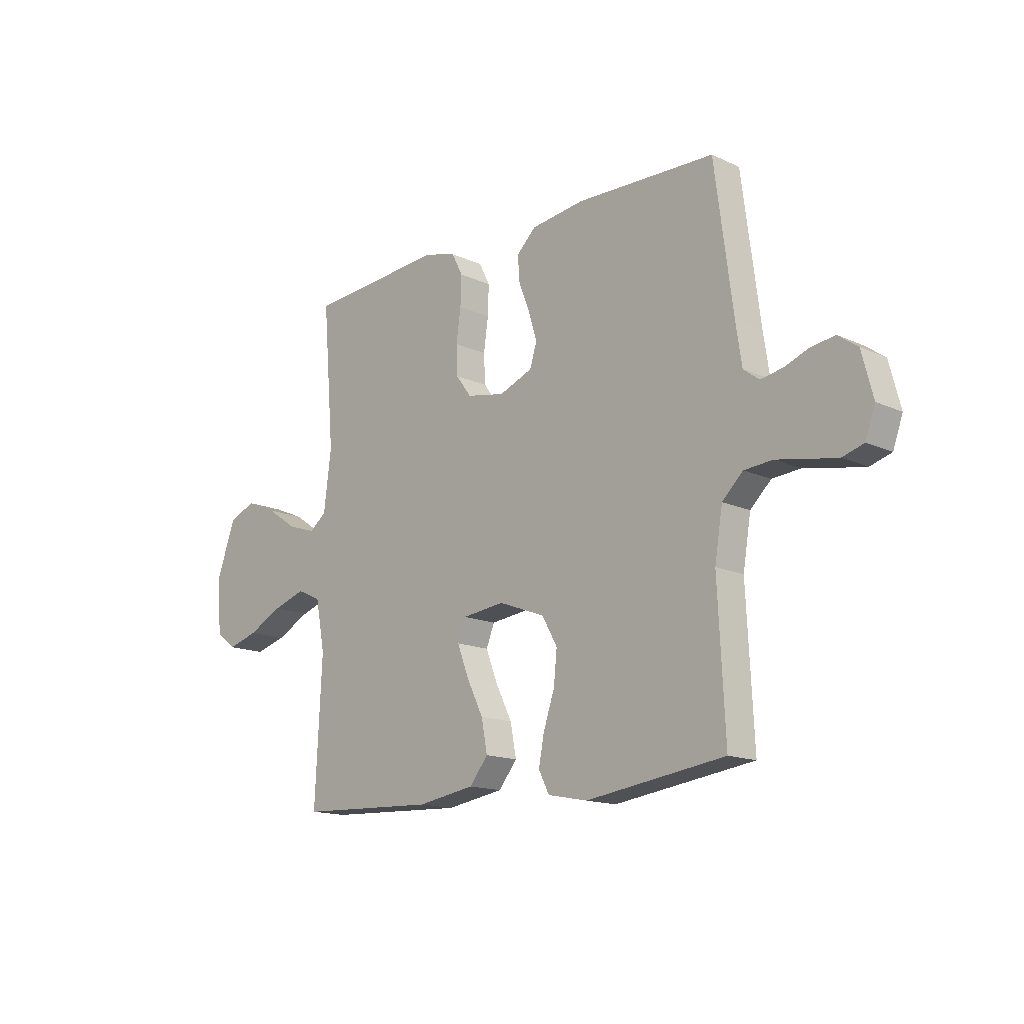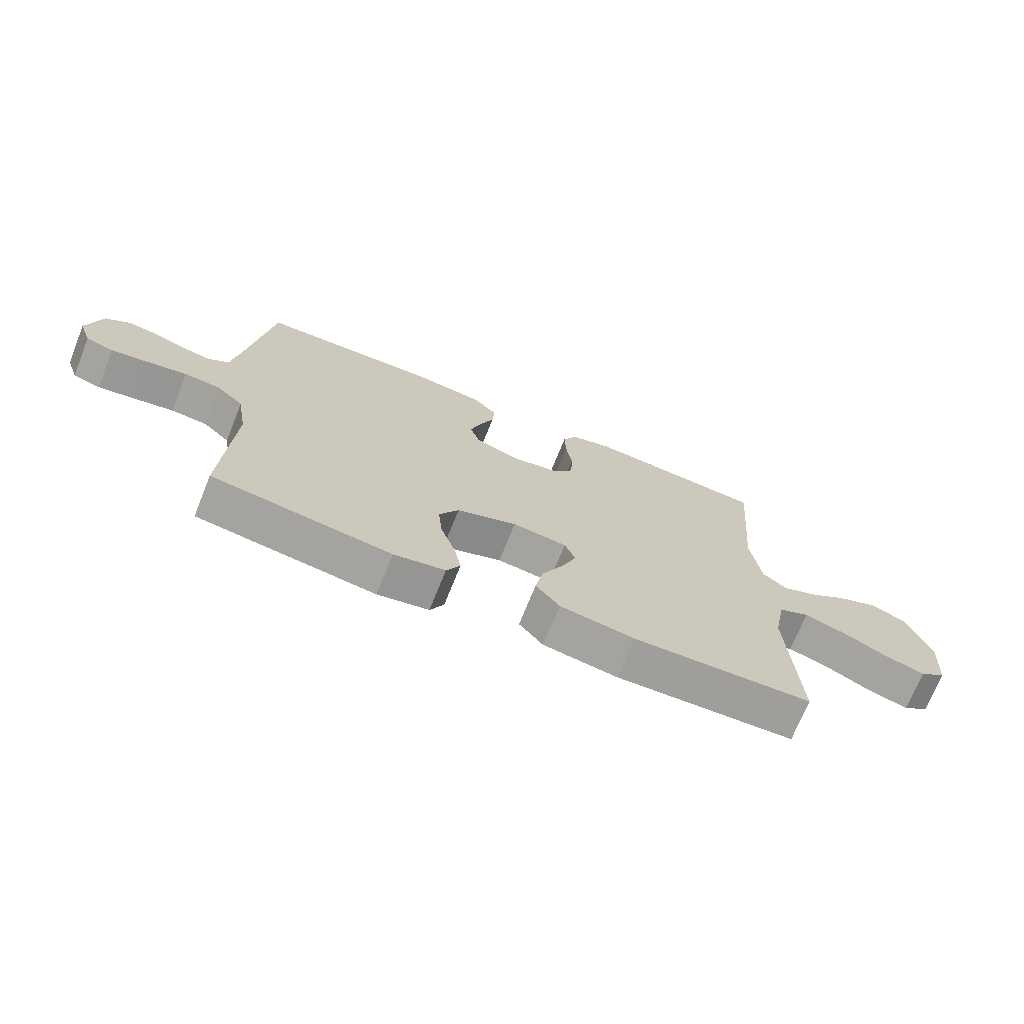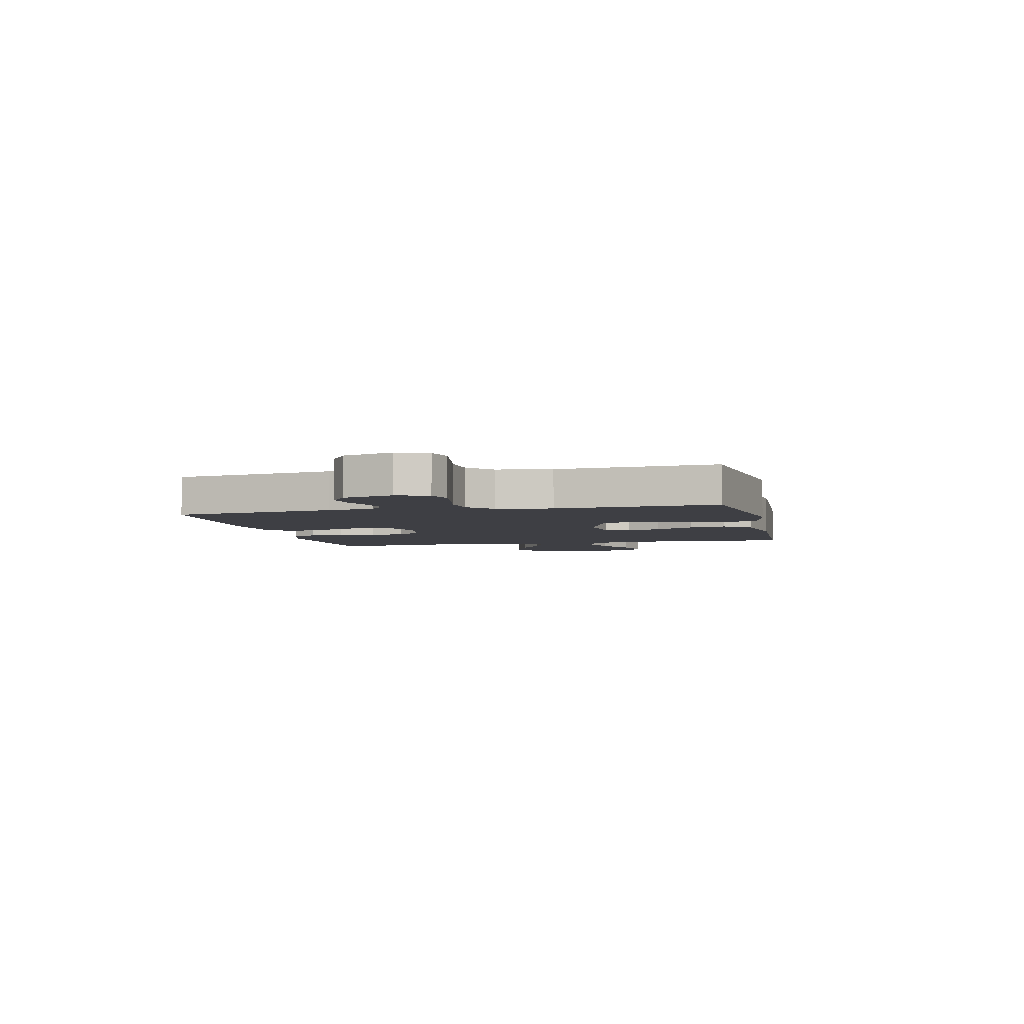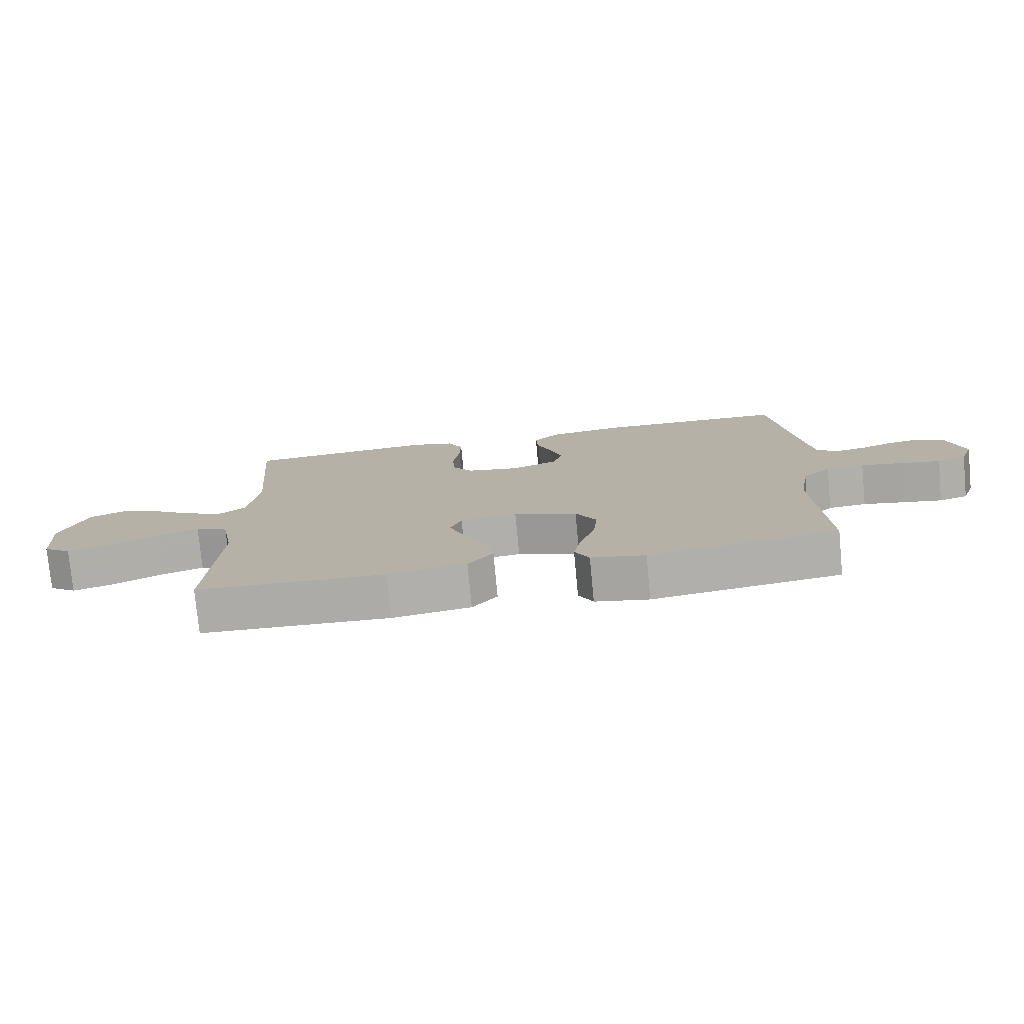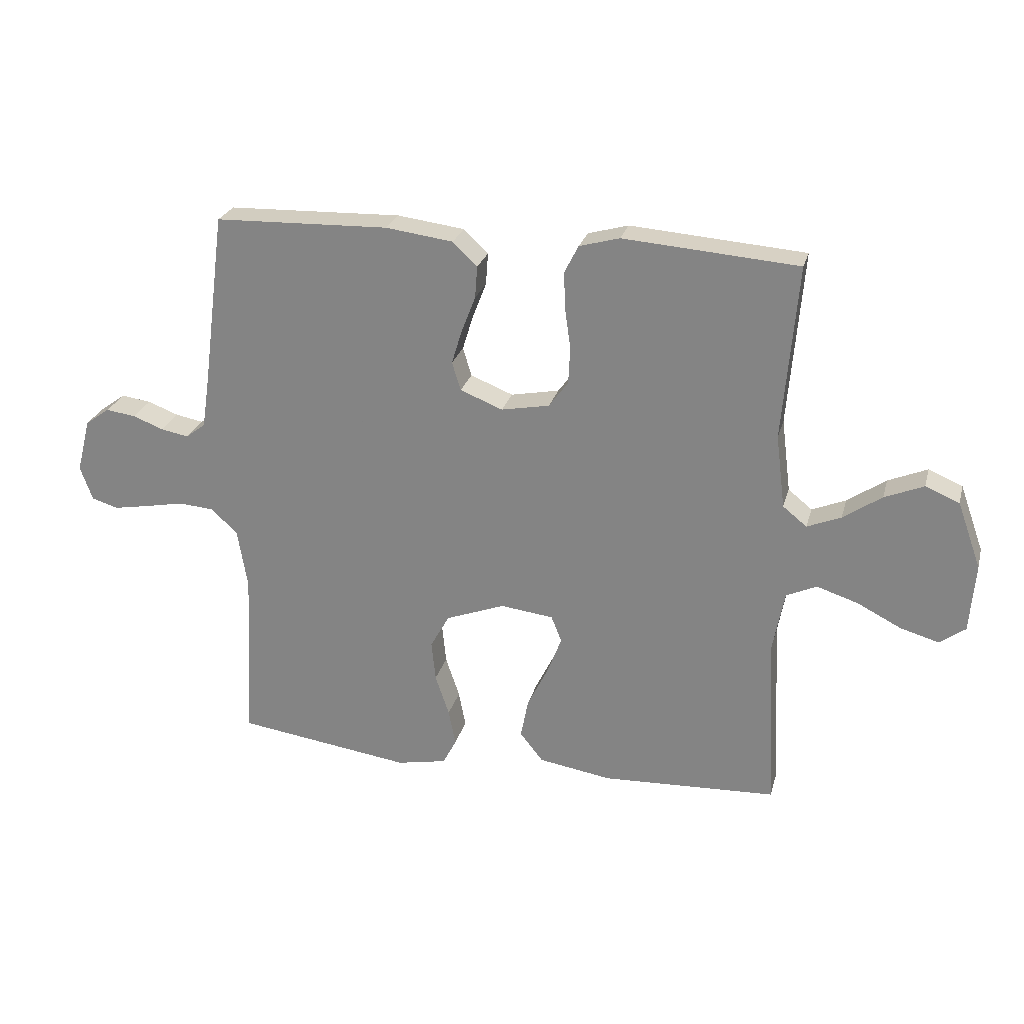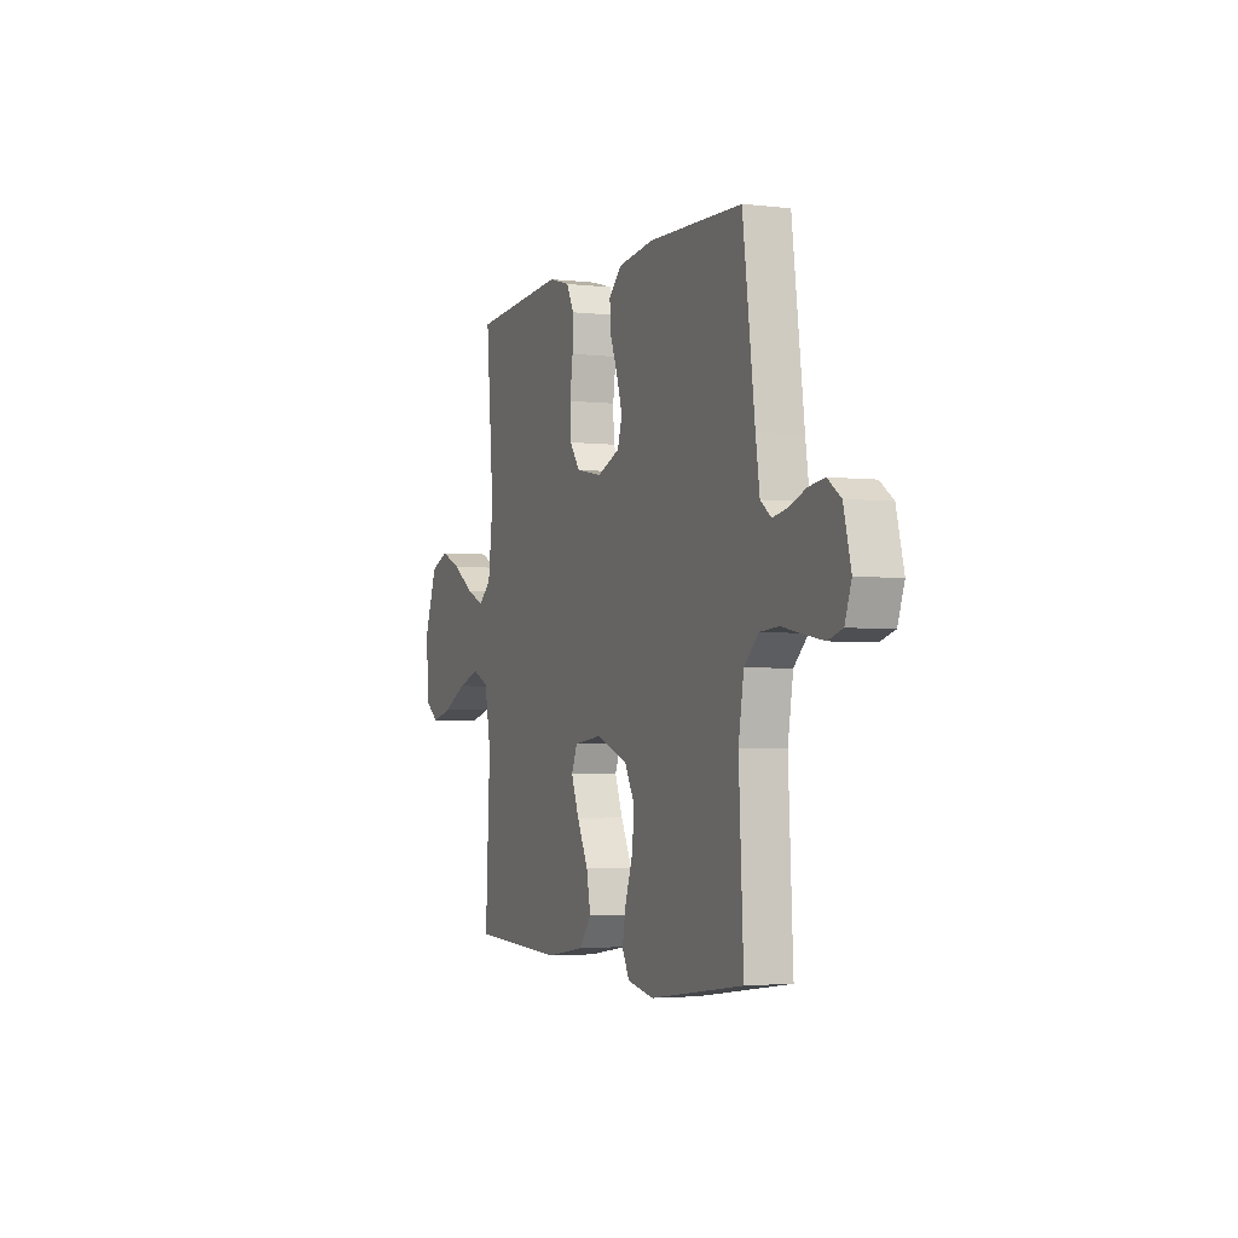
<metadata>
{"format":"obj","ext":"obj","renderer":"f3d","projection":"perspective","resolution":1024,"background":"white","views":[{"elev":-14.9,"azim":45.6,"up":"+Z"},{"elev":-71.5,"azim":158.1,"up":"+Z"},{"elev":-4.5,"azim":103.1,"up":"+Y"},{"elev":-77.1,"azim":5.4,"up":"+Z"},{"elev":25.4,"azim":-165.6,"up":"+Z"},{"elev":-3.0,"azim":68.0,"up":"+Z"}]}
</metadata>
<code>
v 0.5 0.07 0.5
v 0.539 0.07 0.2
v 0.552 0.07 0.113
v 0.586 0.07 0.087
v 0.634 0.07 0.096
v 0.687 0.07 0.116
v 0.738 0.07 0.123
v 0.78 0.07 0.093
v 0.804 0.07 0
v 0.783 0.07 -0.059
v 0.737 0.07 -0.073
v 0.675 0.07 -0.062
v 0.608 0.07 -0.049
v 0.547 0.07 -0.054
v 0.502 0.07 -0.097
v 0.485 0.07 -0.2
v 0.5 0.07 -0.5
v 0.2 0.07 -0.542
v 0.114 0.07 -0.525
v 0.091 0.07 -0.48
v 0.103 0.07 -0.418
v 0.127 0.07 -0.347
v 0.134 0.07 -0.278
v 0.101 0.07 -0.219
v 0 0.07 -0.181
v -0.091 0.07 -0.192
v -0.109 0.07 -0.237
v -0.084 0.07 -0.302
v -0.048 0.07 -0.375
v -0.035 0.07 -0.443
v -0.075 0.07 -0.493
v -0.2 0.07 -0.513
v -0.5 0.07 -0.5
v -0.485 0.07 -0.2
v -0.505 0.07 -0.094
v -0.557 0.07 -0.07
v -0.628 0.07 -0.093
v -0.703 0.07 -0.131
v -0.769 0.07 -0.15
v -0.813 0.07 -0.118
v -0.822 0.07 0
v -0.781 0.07 0.114
v -0.723 0.07 0.138
v -0.656 0.07 0.11
v -0.59 0.07 0.065
v -0.532 0.07 0.041
v -0.491 0.07 0.074
v -0.475 0.07 0.2
v -0.5 0.07 0.5
v -0.2 0.07 0.523
v -0.131 0.07 0.504
v -0.107 0.07 0.457
v -0.109 0.07 0.394
v -0.119 0.07 0.324
v -0.116 0.07 0.261
v -0.083 0.07 0.216
v 0 0.07 0.2
v 0.073 0.07 0.229
v 0.088 0.07 0.278
v 0.07 0.07 0.337
v 0.046 0.07 0.399
v 0.042 0.07 0.454
v 0.084 0.07 0.494
v 0.2 0.07 0.509
v 0.5 0 0.5
v 0.539 0 0.2
v 0.552 0 0.113
v 0.586 0 0.087
v 0.634 0 0.096
v 0.687 0 0.116
v 0.738 0 0.123
v 0.78 0 0.093
v 0.804 0 0
v 0.783 0 -0.059
v 0.737 0 -0.073
v 0.675 0 -0.062
v 0.608 0 -0.049
v 0.547 0 -0.054
v 0.502 0 -0.097
v 0.485 0 -0.2
v 0.5 0 -0.5
v 0.2 0 -0.542
v 0.114 0 -0.525
v 0.091 0 -0.48
v 0.103 0 -0.418
v 0.127 0 -0.347
v 0.134 0 -0.278
v 0.101 0 -0.219
v 0 0 -0.181
v -0.091 0 -0.192
v -0.109 0 -0.237
v -0.084 0 -0.302
v -0.048 0 -0.375
v -0.035 0 -0.443
v -0.075 0 -0.493
v -0.2 0 -0.513
v -0.5 0 -0.5
v -0.485 0 -0.2
v -0.505 0 -0.094
v -0.557 0 -0.07
v -0.628 0 -0.093
v -0.703 0 -0.131
v -0.769 0 -0.15
v -0.813 0 -0.118
v -0.822 0 0
v -0.781 0 0.114
v -0.723 0 0.138
v -0.656 0 0.11
v -0.59 0 0.065
v -0.532 0 0.041
v -0.491 0 0.074
v -0.475 0 0.2
v -0.5 0 0.5
v -0.2 0 0.523
v -0.131 0 0.504
v -0.107 0 0.457
v -0.109 0 0.394
v -0.119 0 0.324
v -0.116 0 0.261
v -0.083 0 0.216
v 0 0 0.2
v 0.073 0 0.229
v 0.088 0 0.278
v 0.07 0 0.337
v 0.046 0 0.399
v 0.042 0 0.454
v 0.084 0 0.494
v 0.2 0 0.509
f 63 64 1 2
f 60 61 62 63
f 59 60 63 2
f 58 59 2 3
f 57 58 3 4
f 56 57 4
f 51 52 53 54
f 51 54 55
f 48 49 50 51
f 47 48 51 55
f 46 47 55 56
f 42 43 44 45
f 42 45 46
f 41 42 46
f 40 41 46
f 37 38 39 40
f 36 37 40 46
f 35 36 46 56
f 31 32 33 34
f 28 29 30 31
f 27 28 31 34
f 26 27 34 35
f 19 20 21 22
f 19 22 23
f 16 17 18 19
f 15 16 19 23
f 14 15 23 24
f 10 11 12 13
f 8 9 10 13
f 8 13 14
f 5 6 7 8
f 4 5 8 14
f 25 26 35 56
f 24 25 56
f 4 14 24 56
f 66 65 128 127
f 127 126 125 124
f 66 127 124 123
f 67 66 123 122
f 68 67 122 121
f 68 121 120
f 118 117 116 115
f 119 118 115
f 115 114 113 112
f 119 115 112 111
f 120 119 111 110
f 109 108 107 106
f 110 109 106
f 110 106 105
f 110 105 104
f 104 103 102 101
f 110 104 101 100
f 120 110 100 99
f 98 97 96 95
f 95 94 93 92
f 98 95 92 91
f 99 98 91 90
f 86 85 84 83
f 87 86 83
f 83 82 81 80
f 87 83 80 79
f 88 87 79 78
f 77 76 75 74
f 77 74 73 72
f 78 77 72
f 72 71 70 69
f 78 72 69 68
f 120 99 90 89
f 120 89 88
f 120 88 78 68
f 1 65 66 2
f 2 66 67 3
f 3 67 68 4
f 4 68 69 5
f 5 69 70 6
f 6 70 71 7
f 7 71 72 8
f 8 72 73 9
f 9 73 74 10
f 10 74 75 11
f 11 75 76 12
f 12 76 77 13
f 13 77 78 14
f 14 78 79 15
f 15 79 80 16
f 16 80 81 17
f 17 81 82 18
f 18 82 83 19
f 19 83 84 20
f 20 84 85 21
f 21 85 86 22
f 22 86 87 23
f 23 87 88 24
f 24 88 89 25
f 25 89 90 26
f 26 90 91 27
f 27 91 92 28
f 28 92 93 29
f 29 93 94 30
f 30 94 95 31
f 31 95 96 32
f 32 96 97 33
f 33 97 98 34
f 34 98 99 35
f 35 99 100 36
f 36 100 101 37
f 37 101 102 38
f 38 102 103 39
f 39 103 104 40
f 40 104 105 41
f 41 105 106 42
f 42 106 107 43
f 43 107 108 44
f 44 108 109 45
f 45 109 110 46
f 46 110 111 47
f 47 111 112 48
f 48 112 113 49
f 49 113 114 50
f 50 114 115 51
f 51 115 116 52
f 52 116 117 53
f 53 117 118 54
f 54 118 119 55
f 55 119 120 56
f 56 120 121 57
f 57 121 122 58
f 58 122 123 59
f 59 123 124 60
f 60 124 125 61
f 61 125 126 62
f 62 126 127 63
f 63 127 128 64
f 64 128 65 1

</code>
